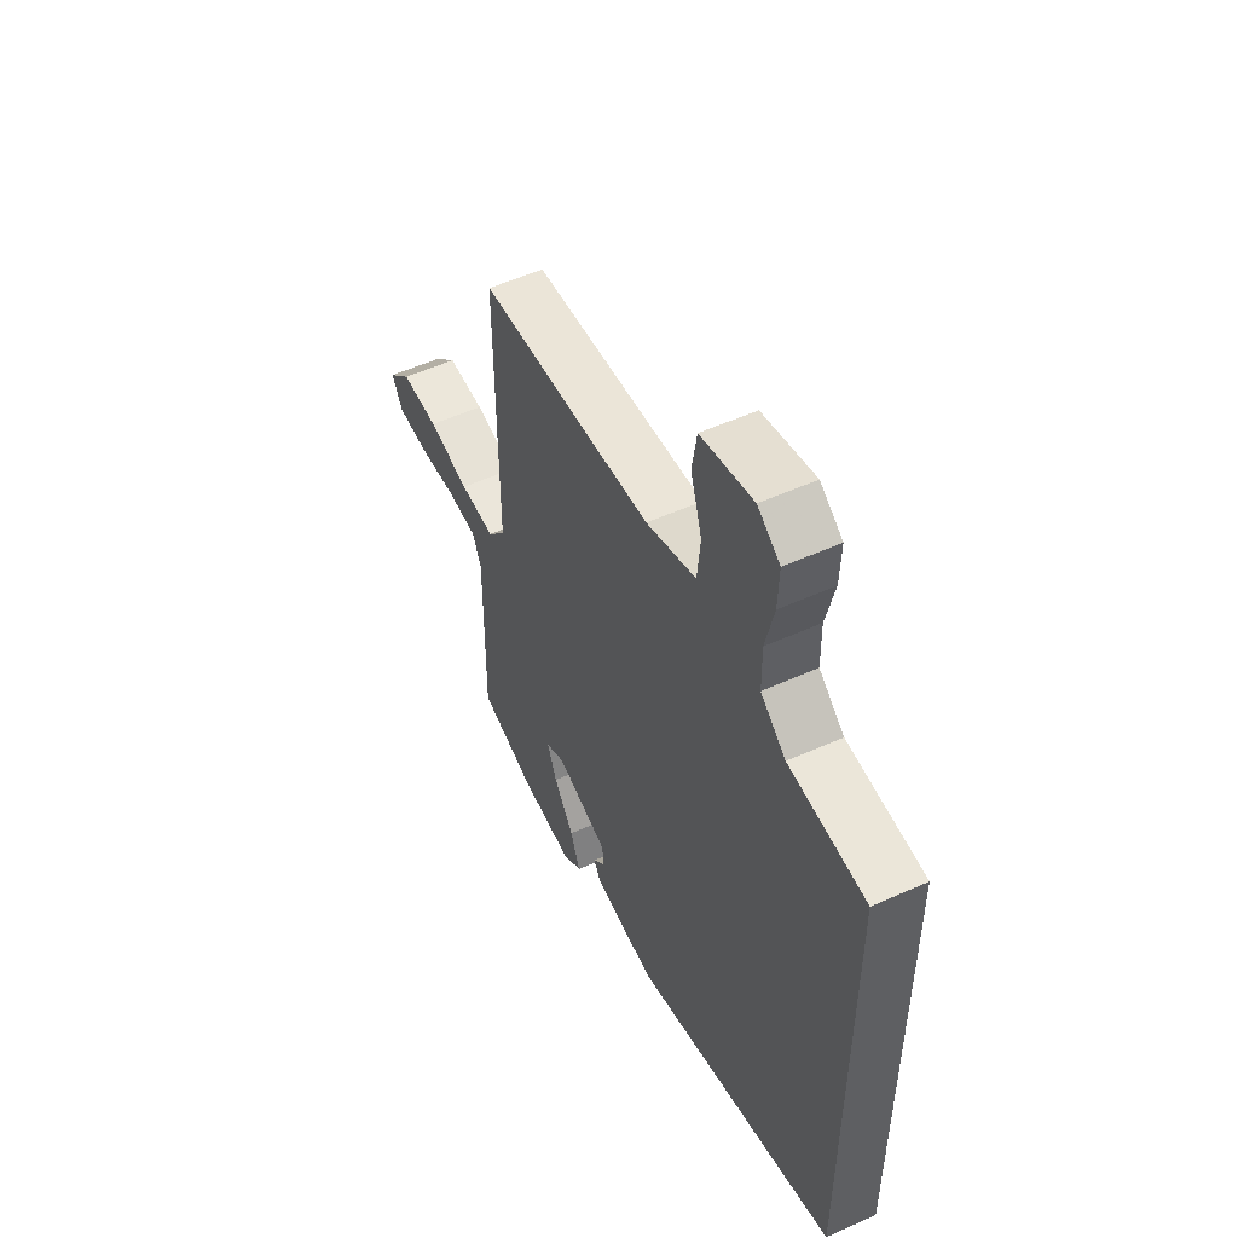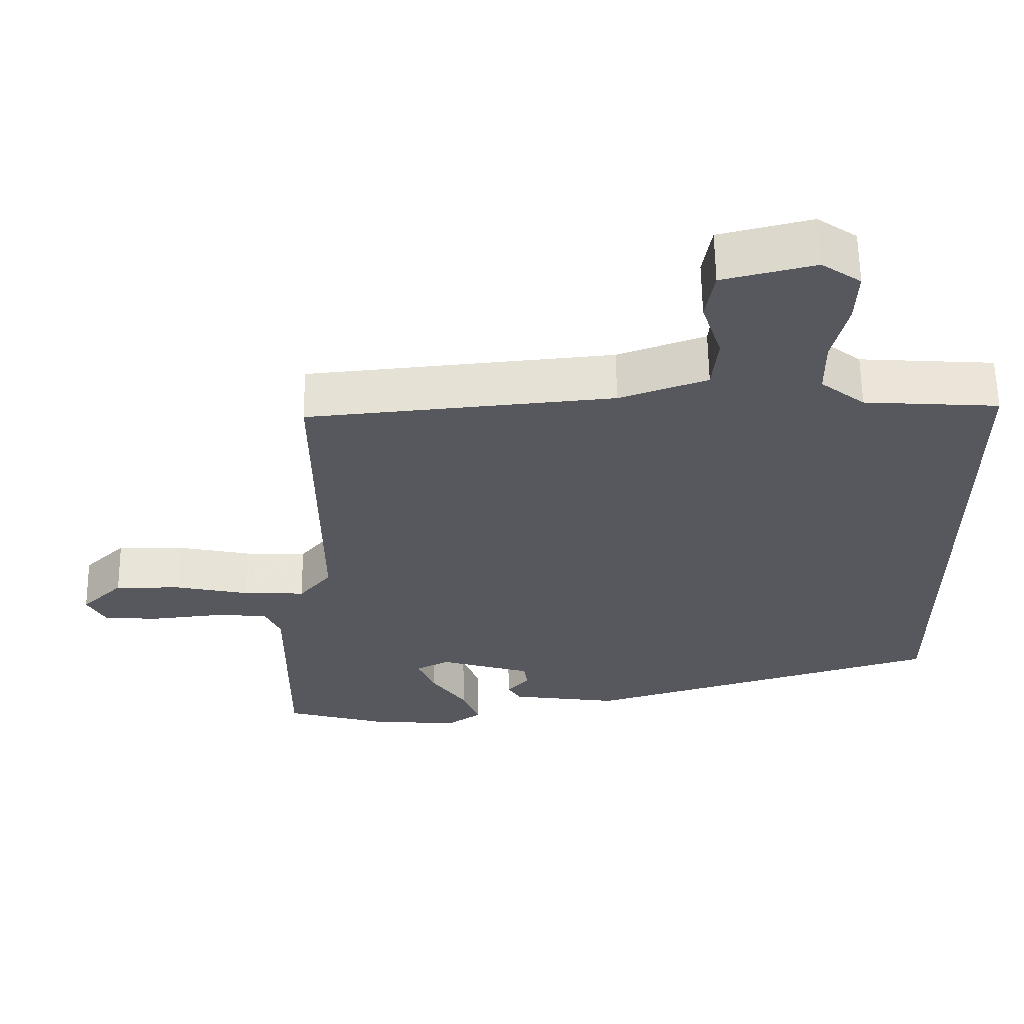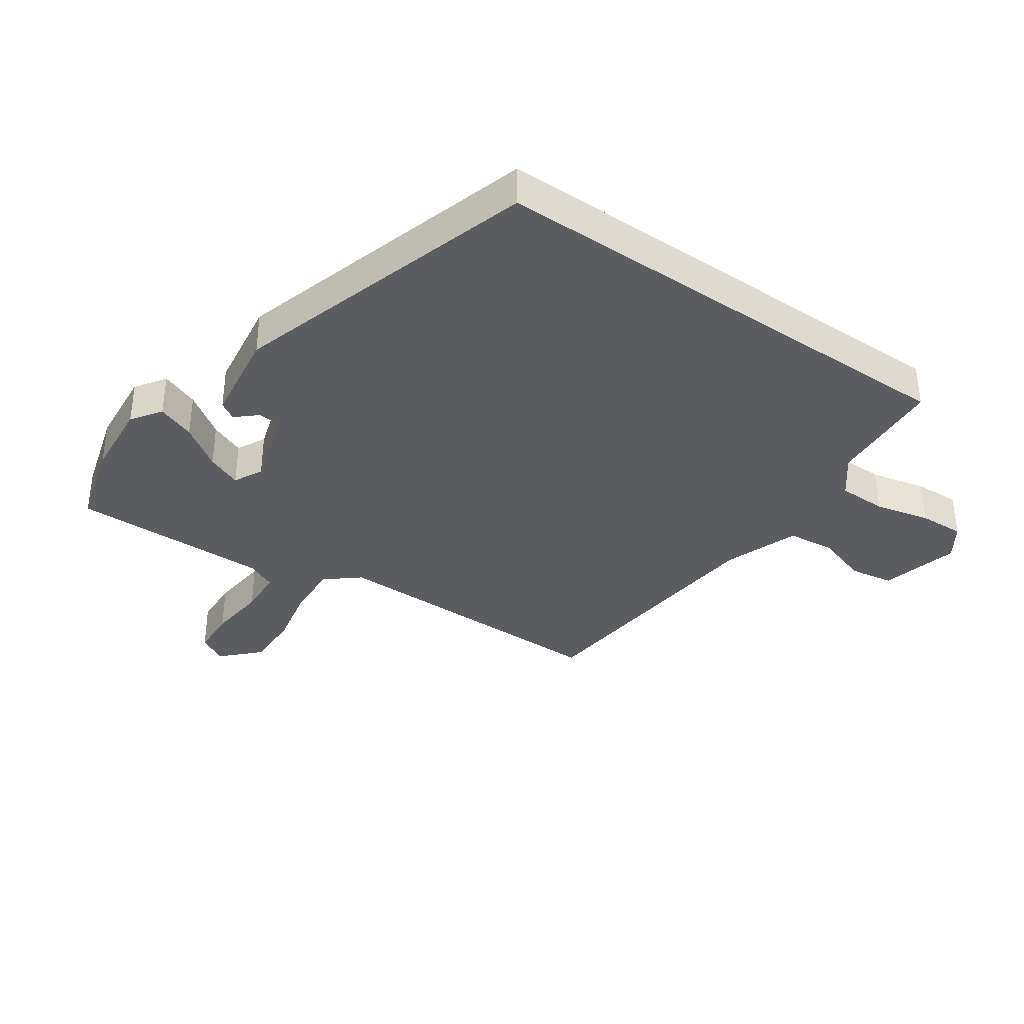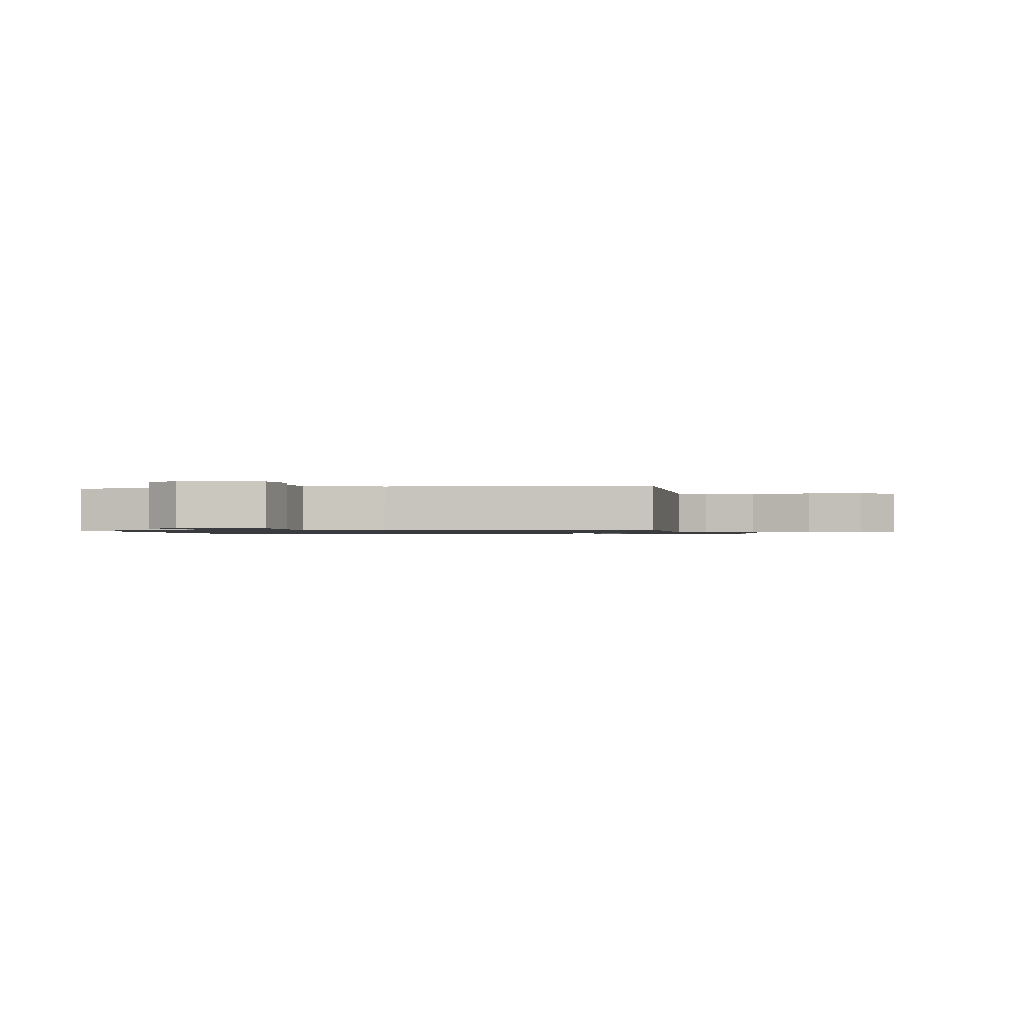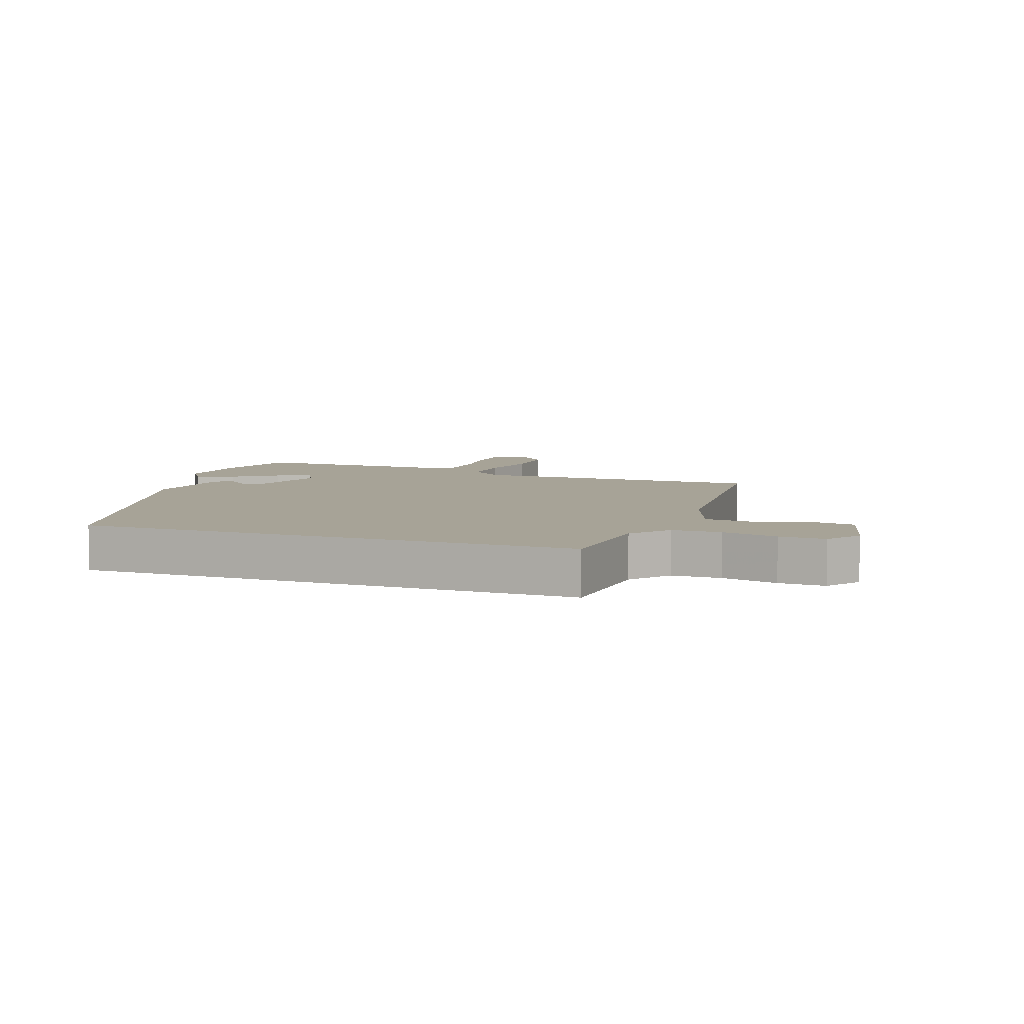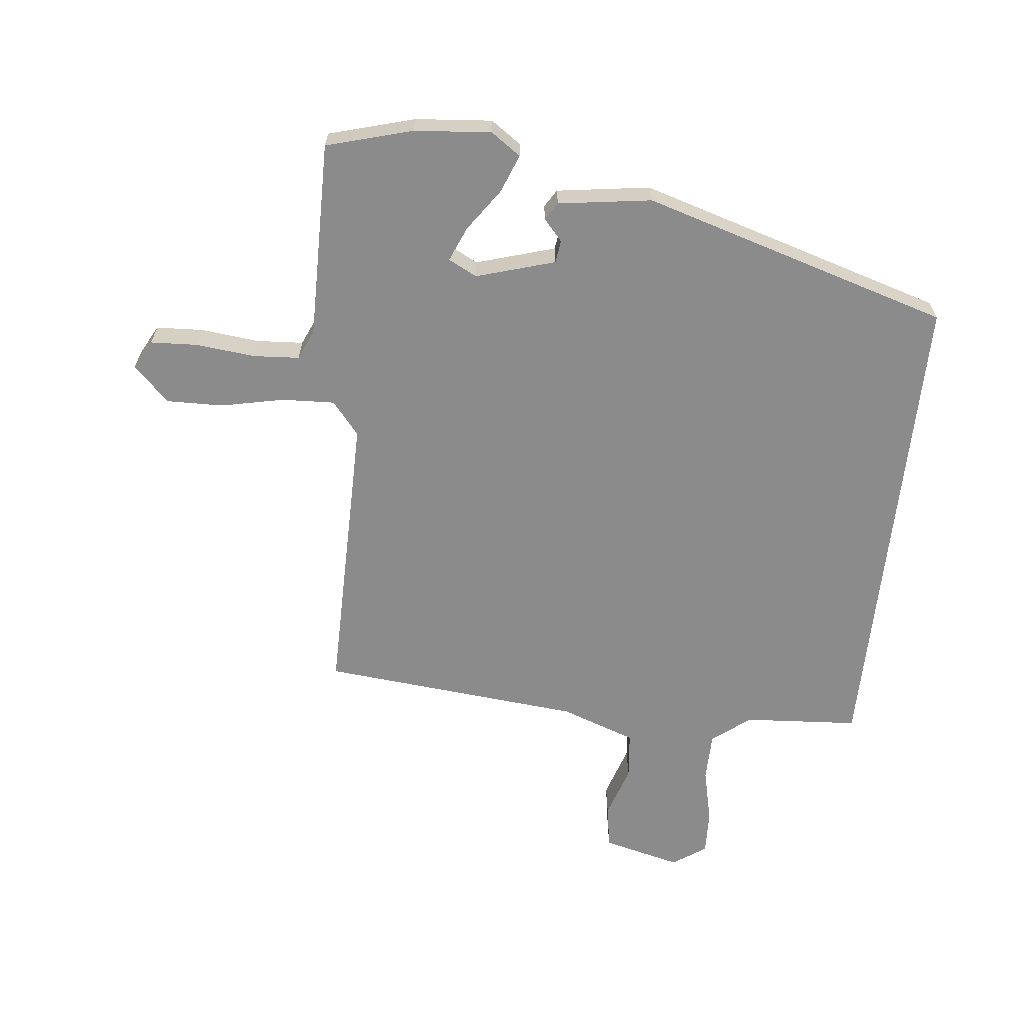
<metadata>
{"format":"obj","ext":"obj","renderer":"f3d","projection":"perspective","resolution":1024,"background":"white","views":[{"elev":53.9,"azim":-115.6,"up":"+Z"},{"elev":61.0,"azim":179.2,"up":"+Z"},{"elev":-36.2,"azim":-124.8,"up":"+Y"},{"elev":-1.0,"azim":9.8,"up":"+Y"},{"elev":6.7,"azim":-70.1,"up":"+Y"},{"elev":-64.0,"azim":173.8,"up":"+Y"}]}
</metadata>
<code>
v 0.545 0.07 -0.487
v 0.404 0.07 -0.527
v 0.278 0.07 -0.538
v 0.229 0.07 -0.504
v 0.253 0.07 -0.442
v 0.302 0.07 -0.372
v 0.326 0.07 -0.315
v 0.279 0.07 -0.291
v 0.15 0.07 -0.33
v 0.145 0.07 -0.367
v 0.176 0.07 -0.402
v 0.158 0.07 -0.431
v 0.005 0.07 -0.453
v -0.5 0.07 -0.302
v -0.5 0.07 0.502
v -0.311 0.07 0.515
v -0.249 0.07 0.564
v -0.248 0.07 0.644
v -0.269 0.07 0.734
v -0.272 0.07 0.809
v -0.217 0.07 0.847
v -0.088 0.07 0.815
v -0.076 0.07 0.743
v -0.104 0.07 0.656
v -0.096 0.07 0.578
v 0.027 0.07 0.534
v 0.457 0.07 0.494
v 0.454 0.07 0.017
v 0.499 0.07 -0.037
v 0.586 0.07 -0.033
v 0.689 0.07 -0.011
v 0.782 0.07 -0.009
v 0.84 0.07 -0.066
v 0.814 0.07 -0.114
v 0.736 0.07 -0.118
v 0.64 0.07 -0.108
v 0.564 0.07 -0.113
v 0.542 0.07 -0.162
v 0.545 0 -0.487
v 0.404 0 -0.527
v 0.278 0 -0.538
v 0.229 0 -0.504
v 0.253 0 -0.442
v 0.302 0 -0.372
v 0.326 0 -0.315
v 0.279 0 -0.291
v 0.15 0 -0.33
v 0.145 0 -0.367
v 0.176 0 -0.402
v 0.158 0 -0.431
v 0.005 0 -0.453
v -0.5 0 -0.302
v -0.5 0 0.502
v -0.311 0 0.515
v -0.249 0 0.564
v -0.248 0 0.644
v -0.269 0 0.734
v -0.272 0 0.809
v -0.217 0 0.847
v -0.088 0 0.815
v -0.076 0 0.743
v -0.104 0 0.656
v -0.096 0 0.578
v 0.027 0 0.534
v 0.457 0 0.494
v 0.454 0 0.017
v 0.499 0 -0.037
v 0.586 0 -0.033
v 0.689 0 -0.011
v 0.782 0 -0.009
v 0.84 0 -0.066
v 0.814 0 -0.114
v 0.736 0 -0.118
v 0.64 0 -0.108
v 0.564 0 -0.113
v 0.542 0 -0.162
f 33 34 35 36
f 33 36 37
f 30 31 32 33
f 29 30 33 37
f 26 27 28
f 25 26 28
f 25 28 29
f 21 22 23 24
f 21 24 25
f 18 19 20 21
f 17 18 21 25
f 16 17 25 29
f 10 11 12 13
f 9 10 13 14
f 8 9 14 15
f 3 4 5 6
f 3 6 7
f 38 1 2 3
f 38 3 7
f 16 29 37 38
f 15 16 38
f 7 8 15 38
f 74 73 72 71
f 75 74 71
f 71 70 69 68
f 75 71 68 67
f 66 65 64
f 66 64 63
f 67 66 63
f 62 61 60 59
f 63 62 59
f 59 58 57 56
f 63 59 56 55
f 67 63 55 54
f 51 50 49 48
f 52 51 48 47
f 53 52 47 46
f 44 43 42 41
f 45 44 41
f 41 40 39 76
f 45 41 76
f 76 75 67 54
f 76 54 53
f 76 53 46 45
f 1 39 40 2
f 2 40 41 3
f 3 41 42 4
f 4 42 43 5
f 5 43 44 6
f 6 44 45 7
f 7 45 46 8
f 8 46 47 9
f 9 47 48 10
f 10 48 49 11
f 11 49 50 12
f 12 50 51 13
f 13 51 52 14
f 14 52 53 15
f 15 53 54 16
f 16 54 55 17
f 17 55 56 18
f 18 56 57 19
f 19 57 58 20
f 20 58 59 21
f 21 59 60 22
f 22 60 61 23
f 23 61 62 24
f 24 62 63 25
f 25 63 64 26
f 26 64 65 27
f 27 65 66 28
f 28 66 67 29
f 29 67 68 30
f 30 68 69 31
f 31 69 70 32
f 32 70 71 33
f 33 71 72 34
f 34 72 73 35
f 35 73 74 36
f 36 74 75 37
f 37 75 76 38
f 38 76 39 1

</code>
